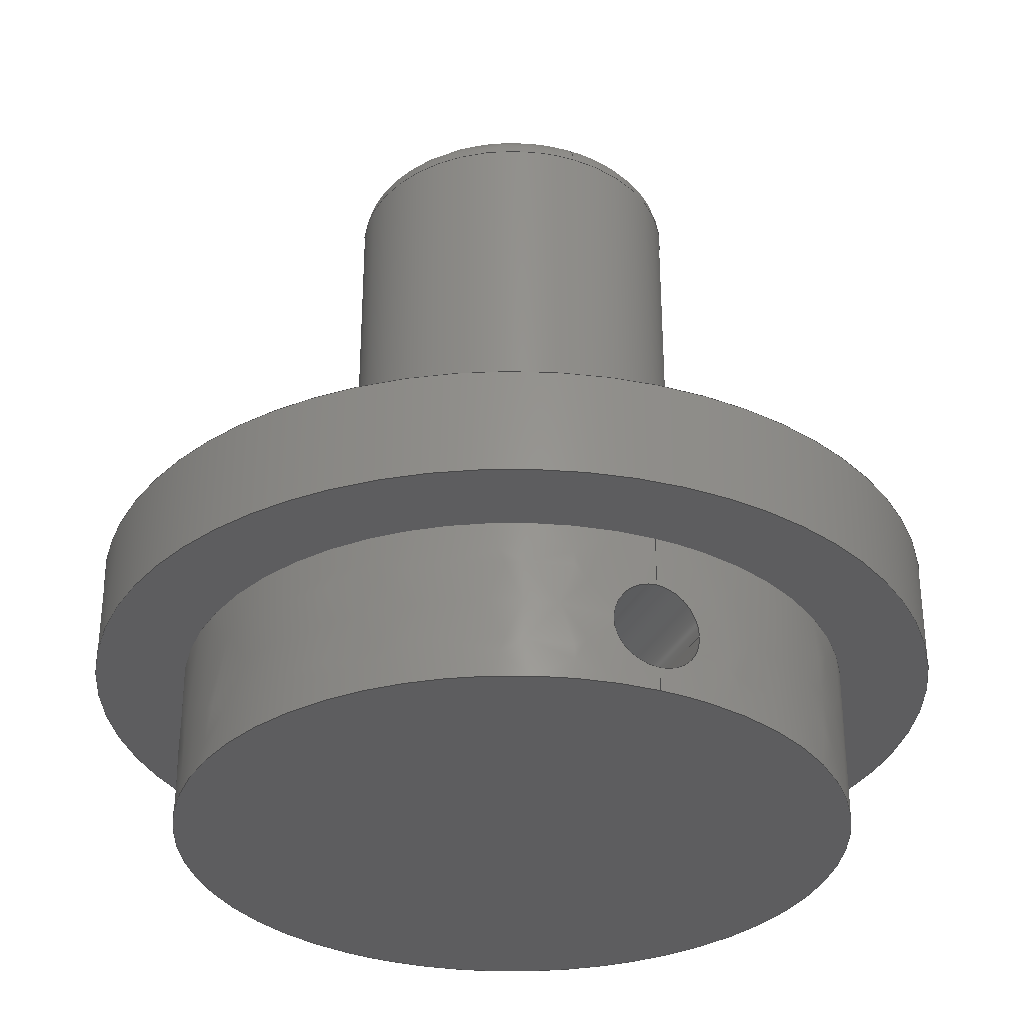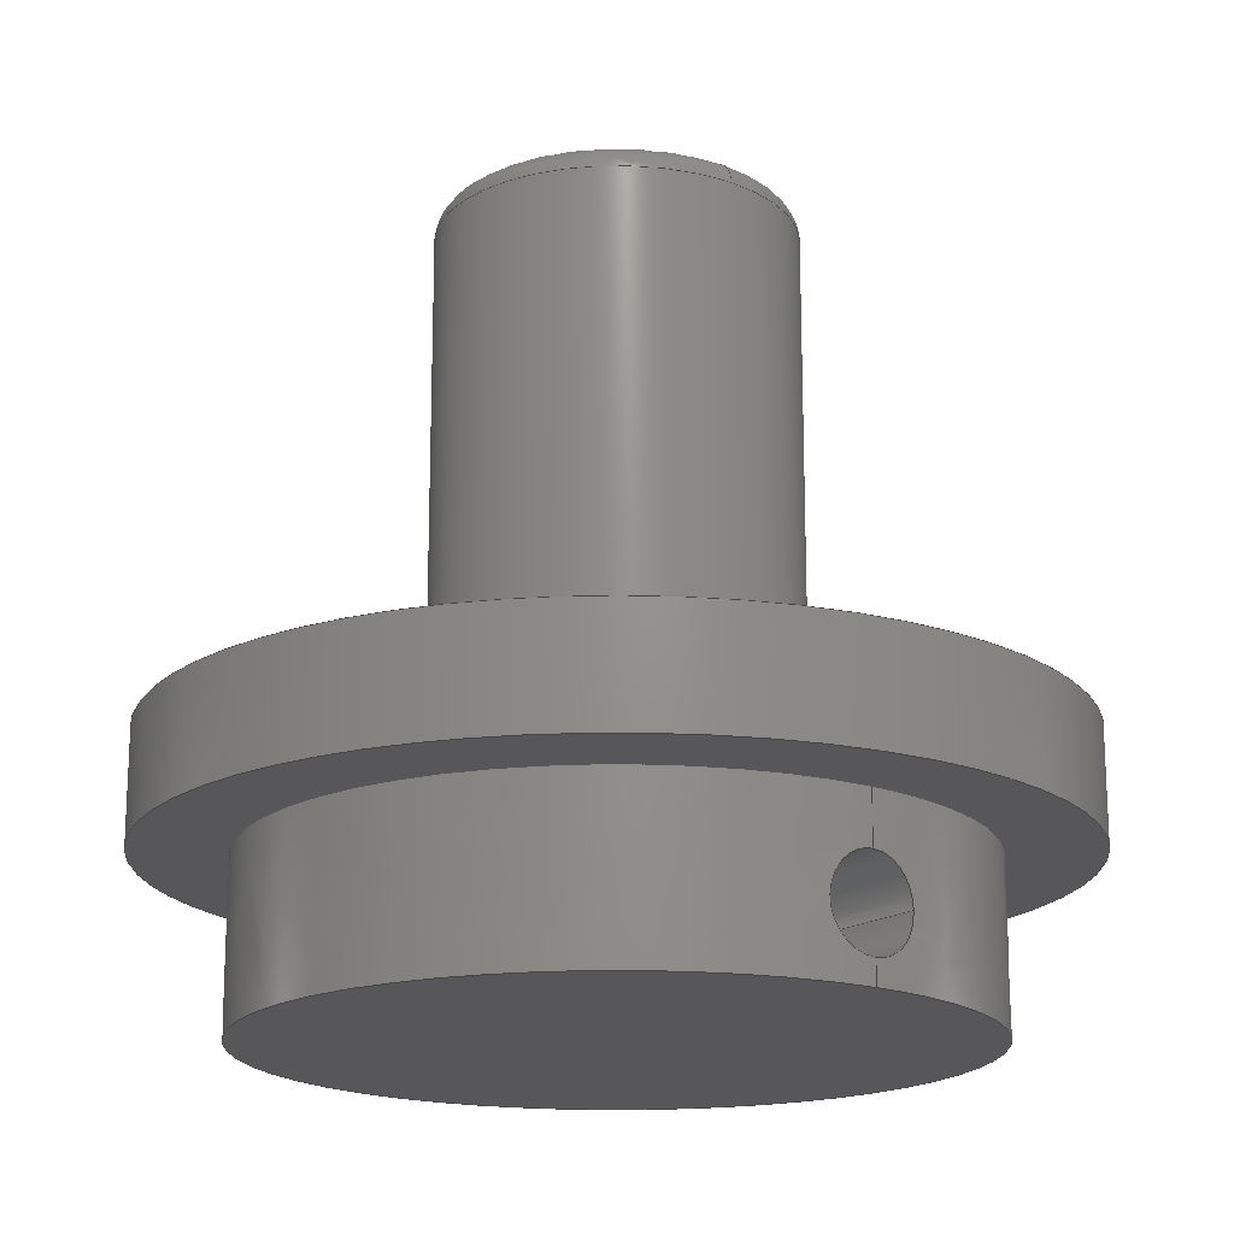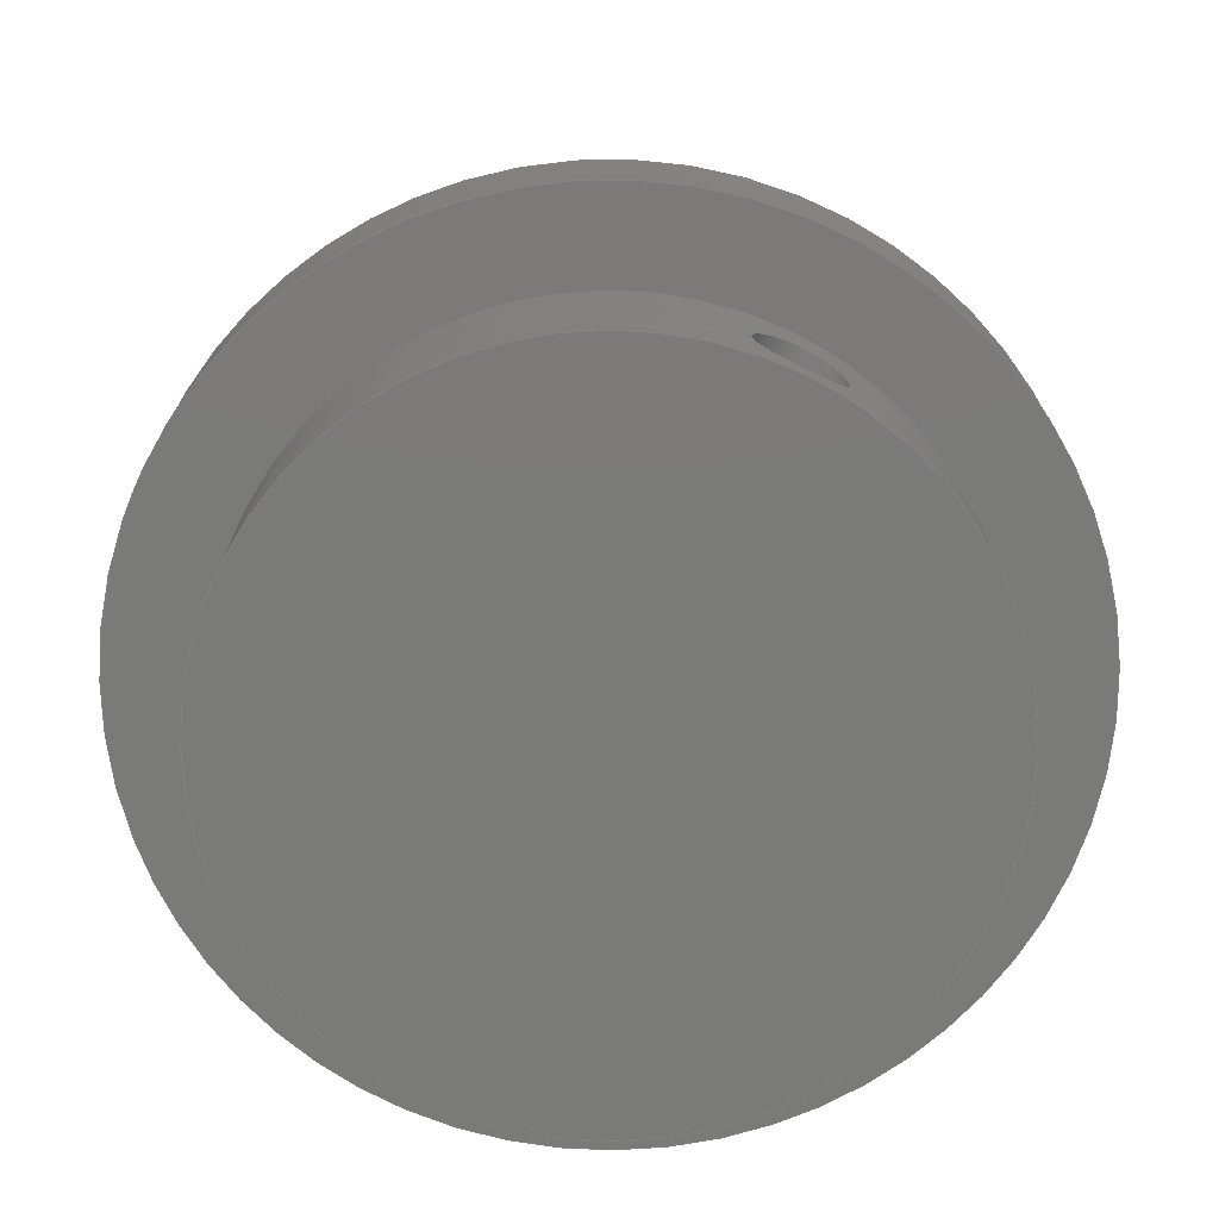
<metadata>
{"format":"iges","ext":"igs","renderer":"f3d","projection":"perspective","resolution":1024,"background":"white","views":[{"elev":-32.7,"azim":156.7,"up":"+Y"},{"elev":-17.9,"azim":143.3,"up":"+Y"},{"elev":-73.3,"azim":-26.5,"up":"+Y"}]}
</metadata>
<code>

,,20HFlangeBearingAdapter,20HFlangeBearingAdapter,7Hunknown,7Hunknown,
32,38,7,99,15,,1,2,2HMM,1,0.08,15H2.015e+07,0.01,1e+04,7Hunknown
,7Hunknown,11,0,;
     186       1                                                00000000
     186            -121       1       0                               0
     514       2                                                00010000
     514                       1       1                               0
     510       3                                                00010000
     510            -121       1       1                               0
     510       4                                                00010000
     510            -121       1       1                               0
     510       5                                                00010000
     510            -121       1       1                               0
     510       6                                                00010000
     510            -121       1       1                               0
     510       7                                                00010000
     510            -121       1       1                               0
     510       8                                                00010000
     510            -121       1       1                               0
     510       9                                                00010000
     510            -121       1       1                               0
     510      10                                                00010000
     510            -121       1       1                               0
     510      11                                                00010000
     510            -121       1       1                               0
     508      12                                                00010000
     508                       2       1                               0
     508      14                                                00010000
     508                       2       1                               0
     508      16                                                00010000
     508                       2       1                               0
     508      18                                                00010000
     508                       1       1                               0
     508      19                                                00010000
     508                       1       1                               0
     508      20                                                00010000
     508                       3       1                               0
     508      23                                                00010000
     508                       1       1                               0
     508      24                                                00010000
     508                       1       1                               0
     508      25                                                00010000
     508                       1       1                               0
     508      26                                                00010000
     508                       2       1                               0
     508      28                                                00010000
     508                       1       1                               0
     508      29                                                00010000
     508                       1       1                               0
     126      30                                                00010000
     126       0              24       0                               0
     126      54                                                00010000
     126       0              25       0                               0
     126      79                                                00010000
     126       0               4       0                               0
     126      83                                                00010000
     126       0              15       0                               0
     126      98                                                00010000
     126       0              26       0                               0
     126     124                                                00010000
     126       0              14       0                               0
     126     138                                                00010000
     126       0               8       0                               0
     126     146                                                00010000
     126       0               5       0                               0
     126     151                                                00010000
     126       0               6       0                               0
     126     157                                                00010000
     126       0               7       0                               0
     126     164                                                00010000
     126       0               5       0                               0
     126     169                                                00010000
     126       0               5       0                               0
     126     174                                                00010000
     126       0               4       0                               0
     126     178                                                00010000
     126       0               6       0                               0
     126     184                                                00010000
     126       0               7       0                               0
     126     191                                                00010000
     126       0               5       0                               0
     126     196                                                00010000
     126       0               7       0                               0
     126     203                                                00010000
     126       0               4       0                               0
     126     207                                                00010000
     126       0               4       0                               0
     126     211                                                00010000
     126       0               7       0                               0
     126     218                                                00010000
     126       0               5       0                               0
     126     223                                                00010000
     126       0              10       0                               0
     126     233                                                00010000
     126       0               6       0                               0
     126     239                                                00010000
     126       0               7       0                               0
     126     246                                                00010000
     126       0               4       0                               0
     128     250                                                00010000
     128       0    -121      19       0                               0
     128     269                                                00010000
     128       0    -121      22       0                               0
     128     291                                                00010000
     128       0    -121      16       0                               0
     128     307                                                00010000
     128       0    -121       3       0                               0
     128     310                                                00010000
     128       0    -121       4       0                               0
     128     314                                                00010000
     128       0    -121      15       0                               0
     128     329                                                00010000
     128       0    -121       3       0                               0
     128     332                                                00010000
     128       0    -121      17       0                               0
     128     349                                                00010000
     128       0    -121       3       0                               0
     502     352                                                00010000
     502                      10       1                               0
     504     362                                                00010001
     504                       7       1                               0
     406     369                                                00000000
     406                       1      15                               0
     314     370                                                00000200
     314                       2       0                               0
186,3,1,0,0,1,119;                                                     1
514,9,5,1,7,1,9,1,11,1,13,1,15,1,17,1,19,1,21,1;                       3
510,97,1,1,23;                                                         5
510,99,1,1,25;                                                         7
510,101,1,1,27;                                                        9
510,103,1,1,29;                                                       11
510,105,1,1,31;                                                       13
510,107,2,1,33,35;                                                    15
510,109,2,1,37,39;                                                    17
510,111,1,1,41;                                                       19
510,113,2,1,43,45;                                                    21
508,7,0,117,1,0,0,0,117,2,0,0,0,117,3,1,0,0,117,4,0,0,0,117,5,0,      23
0,0,117,6,0,0,0,117,3,0,0;                                            23
508,7,0,117,7,1,0,0,117,8,1,0,0,117,9,1,0,0,117,10,1,0,0,117,11,      25
1,0,0,117,8,0,0,0,117,12,1,0;                                         25
508,7,0,117,11,0,0,0,117,10,0,0,0,117,13,1,0,0,117,14,0,0,0,117,      27
15,0,0,0,117,13,0,0,0,117,9,0,0;                                      27
508,2,0,117,7,0,0,0,117,12,0,0;                                       29
508,2,0,117,16,1,0,0,117,17,1,0;                                      31
508,11,0,117,16,0,0,0,117,17,0,0,0,117,18,1,0,0,117,5,1,0,0,117,      33
19,1,0,0,117,20,1,0,0,117,21,1,0,0,117,19,0,0,0,117,4,1,0,0,117,      33
6,1,0,0,117,18,0,0;                                                   33
508,2,0,117,1,1,0,0,117,2,1,0;                                        35
508,1,0,117,22,0,0;                                                   37
508,2,0,117,21,0,0,0,117,20,0,0;                                      39
508,5,0,117,23,0,0,0,117,24,0,0,0,117,25,1,0,0,117,22,1,0,0,117,      41
25,0,0;                                                               41
508,2,0,117,23,1,0,0,117,24,1,0;                                      43
508,2,0,117,14,1,0,0,117,15,1,0;                                      45
126,17,3,0,0,1,0,0,0,0,0,0.1226,                       47
0.1226,0.2451,0.2451,                47
0.3677,0.3677,0.4903,                47
0.4903,0.6129,0.6129,                47
0.7354,0.7354,0.858,                47
0.858,0.9806,0.9806,                47
0.9806,0.9806,1,1,1,1,1,1,1,1,1,       47
1,1,1,1,1,1,1,1,1,3.25,5,                     47
24.89,3.25,4.591,24.89,              47
3.168,4.156,24.9,                    47
2.836,3.355,24.94,                      47
2.586,2.99,24.97,                   47
2.01,2.414,25.02,                   47
1.645,2.164,25.05,                   47
0.8441,1.832,25.09,                  47
0.4086,1.75,25.1,-0.4086,           47
1.75,25.1,-0.8441,1.832,            47
25.09,-1.645,2.164,                  47
25.05,-2.01,2.414,                  47
25.02,-2.586,2.99,                  47
24.97,-2.836,3.355,                     47
24.94,-3.168,4.156,                  47
24.9,-3.25,4.591,24.89,-3.25,        47
5,24.89,0,0.9806,0,0,0;      47
126,17,3,0,0,1,0,0.9806,0.9806,                 49
0.9806,0.9806,1.103,                 49
1.103,1.226,1.226,                   49
1.348,1.348,1.471,                   49
1.471,1.593,1.593,                   49
1.716,1.716,1.839,                   49
1.839,1.961,1.961,                   49
1.961,1.961,1,1,1,1,1,1,1,1,1,1,      49
1,1,1,1,1,1,1,1,-3.25,5,24.89,      49
-3.25,5.409,24.89,-3.168,             49
5.844,24.9,-2.836,                    49
6.645,24.94,-2.586,                  49
7.01,24.97,-2.01,                  49
7.586,25.02,-1.645,                   49
7.836,25.05,-0.8441,                 49
8.168,25.09,-0.4086,                 49
8.25,25.1,0.4086,8.25,25.1,        49
0.8441,8.168,25.09,                  49
1.645,7.836,25.05,                   49
2.01,7.586,25.02,                    49
2.586,7.01,24.97,                   49
2.836,6.645,24.94,                   49
3.168,5.844,24.9,3.25,                49
5.409,24.89,3.25,5,               49
24.89,0.9806,1.961,0,0,0;         49
126,1,1,0,0,1,0,12.03,12.03,                      51
27.35,27.35,1,1,-3.25,5,       51
24.89,-3.25,5,-24.89,            51
12.03,27.35,0,0,0;                            51
126,9,3,0,0,1,0,1.471,1.471,                    53
1.471,1.471,1.593,                   53
1.593,1.716,1.716,                   53
1.839,1.839,1.961,                   53
1.961,1.961,1.961,1,1,1,1,       53
1,1,1,1,1,1,-6.939D-16,8.25,-25.1,       53
-0.4086,8.25,-25.1,-0.8441,         53
8.168,-25.09,-1.645,                 53
7.836,-25.05,-2.01,                 53
7.586,-25.02,-2.586,                  53
7.01,-24.97,-2.836,                 53
6.645,-24.94,-3.168,                 53
5.844,-24.9,-3.25,5.409,               53
-24.89,-3.25,5,-24.89,           53
1.471,1.961,0,0,0;                           53
126,17,3,0,0,1,0,0.4903,0.4903,                 55
0.4903,0.4903,0.6129,                55
0.6129,0.7354,0.7354,                55
0.858,0.858,0.9806,                55
0.9806,1.103,1.103,                  55
1.226,1.226,1.348,                   55
1.348,1.471,1.471,                   55
1.471,1.471,1,1,1,1,1,1,1,1,1,1,      55
1,1,1,1,1,1,1,1,7.633D-16,1.75,        55
-25.1,0.4086,1.75,-25.1,                       55
0.8441,1.832,-25.09,                 55
1.645,2.164,-25.05,                  55
2.01,2.414,-25.02,                  55
2.586,2.99,-24.97,                  55
2.836,3.355,-24.94,                     55
3.168,4.156,-24.9,3.25,              55
4.591,-24.89,3.25,5.409,              55
-24.89,3.168,5.844,                   55
-24.9,2.836,6.645,                   55
-24.94,2.586,7.01,                  55
-24.97,2.01,7.586,                   55
-25.02,1.645,7.836,                  55
-25.05,0.8441,8.168,                 55
-25.09,0.4086,8.25,-25.1,           55
-5.551D-16,8.25,-25.1,0.4903,       55
1.471,0,0,0;                                            55
126,9,3,0,0,1,0,0,0,0,0,0.1226,0.1226,      57
0.2451,0.2451,0.3677,                57
0.3677,0.4903,0.4903,                57
0.4903,0.4903,1,1,1,1,1,1,1,1,1,       57
1,-3.25,5,-24.89,-3.25,                    57
4.591,-24.89,-3.168,                 57
4.156,-24.9,-2.836,                  57
3.355,-24.94,-2.586,                    57
2.99,-24.97,-2.01,                 57
2.414,-25.02,-1.645,                 57
2.164,-25.05,-0.8441,                57
1.832,-25.09,-0.4086,                57
1.75,-25.1,1.11D-15,1.75,         57
-25.1,0,0.4903,0,0,0;                                  57
126,6,2,0,0,0,0,-3.142,-3.142,                  59
-3.142,-1.571,-1.571,0,0,            59
1.571,1.571,1.571,1,                   59
0.7071,1,0.7071,1,0.7071,1,       59
10.7,58,1.439D-14,10.7,58,10.7,-1.966D-15,      59
58,10.7,-10.7,58,10.7,-10.7,58,1.046D-14,-10.7,58,      59
-10.7,6.552D-16,58,-10.7,-3.142,               59
1.571,0,0,0;                                             59
126,2,2,0,0,0,0,-1.571,-1.571,                    61
-1.571,1.41D-15,1.41D-15,           61
1.41D-15,1,0.7071,1,0,58,-10.7,0,         61
58,-12.7,0,56,-12.7,-1.571,1.41D-15,0,      61
0,0;                                                                61
126,2,2,0,0,0,0,-1.571,-1.571,                    63
-1.571,1.225D-16,1.225D-16,           63
1.225D-16,1,0.7071,1,                         63
7.777D-16,56,-12.7,-12.7,56,-12.7,-12.7,56,             63
1.132D-14,-1.571,1.225D-16,0,        63
0,0;                                                                63
126,4,2,0,0,0,0,1.225D-16,1.225D-16,            65
1.225D-16,1.571,1.571,                 65
3.142,3.142,3.142,1,                65
0.7071,1,0.7071,1,-12.7,56,                  65
1.132D-14,-12.7,56,12.7,-2.333D-15,56,        65
12.7,12.7,56,12.7,12.7,56,1.443D-14,                     65
1.225D-16,3.142,0,0,0;                       65
126,2,2,0,0,0,0,-3.142,-3.142,                  67
-3.142,-1.571,-1.571,                  67
-1.571,1,0.7071,1,12.7,56,                    67
1.132D-14,12.7,56,-12.7,7.777D-16,56,         67
-12.7,-3.142,-1.571,0,0,0;                    67
126,2,2,0,0,0,0,1.571,1.571,1.571,      69
3.142,3.142,3.142,1,                69
0.7071,1,6.552D-16,58,-10.7,10.7,58,         69
-10.7,10.7,58,1.177D-14,1.571,                  69
3.142,0,0,0;                                            69
126,1,1,0,0,1,0,-1.339,-1.339,                  71
1.496,1.496,1,1,-12.7,56,                    71
1.132D-14,-12.7,20,3.331D-15,                  71
-1.339,1.496,0,0,0;                          71
126,4,2,0,0,0,0,0,0,0,1.571,1.571,             73
3.142,3.142,3.142,1,                73
0.7071,1,0.7071,1,12.7,20,                   73
3.331D-15,12.7,20,12.7,7.777D-16,20,          73
12.7,-12.7,20,12.7,-12.7,20,4.886D-15,0,                73
3.142,0,0,0;                                            73
126,4,2,0,0,0,0,3.142,3.142,                    75
3.142,4.712,4.712,                   75
6.283,6.283,6.283,1,                75
0.7071,1,0.7071,1,-12.7,20,                  75
4.886D-15,-12.7,20,-12.7,-2.333D-15,20,       75
-12.7,12.7,20,-12.7,12.7,20,2.201D-16,                   75
3.142,6.283,0,0,0;                           75
126,4,2,0,0,0,0,0,0,0,1.571,1.571,             77
3.142,3.142,3.142,1,                77
0.7071,1,0.7071,1,0,0,25.1,-25.1,0,        77
25.1,-25.1,0,2.647D-15,-25.1,0,-25.1,                    77
-3.074D-15,0,-25.1,0,3.142,0,0,0;          77
126,4,2,0,0,0,0,3.142,3.142,                    79
3.142,4.712,4.712,                   79
6.283,6.283,6.283,1,                79
0.7071,1,0.7071,1,-3.074D-15,      79
0,-25.1,25.1,0,-25.1,25.1,0,-3.501D-15,25.1,0,         79
25.1,6.148D-15,0,25.1,3.142,                   79
6.283,0,0,0;                                            79
126,1,1,0,0,1,0,-0.1992,-0.1992,                81
-0.1295,-0.1295,1,1,0,0,-25.1,              81
3.816D-16,1.75,-25.1,-0.1992,       81
-0.1295,0,0,0;                                          81
126,1,1,0,0,1,0,0.1295,0.1295,                  83
0.2789,0.2789,1,1,-2.776D-16,      83
8.25,-25.1,0,12,-25.1,0.1295,                83
0.2789,0,0,0;                                           83
126,4,2,0,0,0,0,3.142,3.142,                    85
3.142,4.712,4.712,                   85
6.283,6.283,6.283,1,                85
0.7071,1,0.7071,1,-3.074D-15,      85
12,-25.1,25.1,12,-25.1,25.1,12,-3.501D-15,25.1,         85
12,25.1,6.148D-15,12,25.1,3.142,              85
6.283,0,0,0;                                            85
126,4,2,0,0,0,0,0,0,0,1.571,1.571,             87
3.142,3.142,3.142,1,                87
0.7071,1,0.7071,1,0,12,25.1,-25.1,12,      87
25.1,-25.1,12,2.647D-15,-25.1,12,-25.1,                  87
-3.074D-15,12,-25.1,0,3.142,0,0,0;         87
126,8,2,0,1,0,0,-3.142,-3.142,                  89
-3.142,-1.571,-1.571,0,0,            89
1.571,1.571,3.142,                     89
3.142,3.142,1,0.7071,1,            89
0.7071,1,0.7071,1,0.7071,1,       89
-31.75,12,5.443D-15,-31.75,12,31.75,                     89
1.944D-15,12,31.75,31.75,12,31.75,31.75,12,             89
1.554D-15,31.75,12,-31.75,1.944D-15,12,       89
-31.75,-31.75,12,-31.75,-31.75,12,-2.334D-15,            89
-3.142,3.142,0,0,0;                          89
126,4,2,0,0,0,0,0,0,0,1.571,1.571,             91
3.142,3.142,3.142,1,                91
0.7071,1,0.7071,1,31.75,20,                  91
3.331D-15,31.75,20,-31.75,1.944D-15,20,       91
-31.75,-31.75,20,-31.75,-31.75,20,-5.576D-16,0,         91
3.142,0,0,0;                                            91
126,4,2,0,0,0,0,3.142,3.142,                    93
3.142,4.712,4.712,                   93
6.283,6.283,6.283,1,                93
0.7071,1,0.7071,1,-31.75,20,                 93
-5.576D-16,-31.75,20,31.75,-5.832D-15,         93
20,31.75,31.75,20,31.75,31.75,20,1.111D-14,             93
3.142,6.283,0,0,0;                           93
126,1,1,0,0,1,0,-0.2362,-0.2362,                95
0.01575,0.01575,1,1,-31.75,20,               95
3.331D-15,-31.75,12,1.554D-15,                 95
-0.2362,0.01575,0,0,0;                       95
128,1,8,1,2,0,1,0,0,1,11.97,11.97,              97
27.42,27.42,-3.142,                  97
-3.142,-3.142,-1.571,                 97
-1.571,0,0,1.571,1.571,               97
3.142,3.142,3.142,1,1,             97
0.7071,0.7071,1,1,0.7071,          97
0.7071,1,1,0.7071,0.7071,1,       97
1,0.7071,0.7071,1,1,-3.25,                   97
5,25.1,-3.25,5,-25.1,-3.25,             97
8.25,25.1,-3.25,8.25,-25.1,0,                97
8.25,25.1,0,8.25,-25.1,3.25,                 97
8.25,25.1,3.25,8.25,-25.1,3.25,               97
5,25.1,3.25,5,-25.1,3.25,               97
1.75,25.1,3.25,1.75,-25.1,0,                 97
1.75,25.1,0,1.75,-25.1,-3.25,                97
1.75,25.1,-3.25,1.75,-25.1,-3.25,             97
5,25.1,-3.25,5,-25.1,                   97
11.97,27.42,-3.142,                  97
3.142;                                                     97
128,2,8,2,2,0,1,0,0,1,-1.41D-15,                          99
-1.41D-15,-1.41D-15,1.571,          99
1.571,1.571,-3.142,                    99
-3.142,-3.142,-1.571,                 99
-1.571,0,0,1.571,1.571,               99
3.142,3.142,3.142,1,                99
0.7071,1,0.7071,0.5,             99
0.7071,1,0.7071,1,0.7071,          99
0.5,0.7071,1,0.7071,1,          99
0.7071,0.5,0.7071,1,             99
0.7071,1,0.7071,0.5,             99
0.7071,1,0.7071,1,0,58,-10.7,0,58,        99
-12.7,0,56,-12.7,-10.7,58,-10.7,-12.7,58,-12.7,-12.7,56,         99
-12.7,-10.7,58,1.177D-14,-12.7,58,                       99
1.177D-14,-12.7,56,1.132D-14,-10.7,58,        99
10.7,-12.7,58,12.7,-12.7,56,12.7,0,58,10.7,0,58,12.7,0,        99
56,12.7,10.7,58,10.7,12.7,58,12.7,12.7,56,12.7,10.7,58,          99
1.177D-14,12.7,58,1.177D-14,12.7,56,          99
1.132D-14,10.7,58,-10.7,12.7,58,-12.7,12.7,56,          99
-12.7,0,58,-10.7,0,58,-12.7,0,56,-12.7,                         99
-1.41D-15,1.571,-3.142,              99
3.142;                                                     99
128,1,8,1,2,0,1,0,0,1,-1.496,-1.496,           101
1.339,1.339,-3.142,                 101
-3.142,-3.142,-1.571,                101
-1.571,0,0,1.571,1.571,              101
3.142,3.142,3.142,1,1,            101
0.7071,0.7071,1,1,0.7071,         101
0.7071,1,1,0.7071,0.7071,1,      101
1,0.7071,0.7071,1,1,-12.7,56,              101
1.132D-14,-12.7,20,3.331D-15,-12.7,56,       101
12.7,-12.7,20,12.7,0,56,12.7,0,20,12.7,12.7,56,12.7,12.7,      101
20,12.7,12.7,56,1.132D-14,12.7,20,                     101
3.331D-15,12.7,56,-12.7,12.7,20,-12.7,0,56,-12.7,     101
0,20,-12.7,-12.7,56,-12.7,-12.7,20,-12.7,-12.7,56,              101
1.132D-14,-12.7,20,3.331D-15,                 101
-1.496,1.339,-3.142,                101
3.142;                                                    101
128,1,1,1,1,0,0,1,0,0,-1.07,-1.07,1.07,1.07,-1.07,-1.07,1.07,        103
1.07,1,1,1,1,-10.7,58,10.7,10.7,58,10.7,-10.7,58,-10.7,       103
10.7,58,-10.7,-1.07,1.07,-1.07,1.07;                                103
128,1,1,1,1,0,0,1,0,0,-2.51,-2.51,2.51,2.51,-2.51,-2.51,2.51,        105
2.51,1,1,1,1,25.1,-5.573D-15,25.1,-25.1,              105
-5.573D-15,25.1,25.1,5.573D-15,-25.1,          105
-25.1,5.573D-15,-25.1,-2.51,2.51,-2.51,2.51;              105
128,1,8,1,2,0,1,0,0,1,-0.1992,-0.1992,         107
0.2789,0.2789,-3.142,               107
-3.142,-3.142,-1.571,                107
-1.571,0,0,1.571,1.571,              107
3.142,3.142,3.142,1,1,            107
0.7071,0.7071,1,1,0.7071,         107
0.7071,1,1,0.7071,0.7071,1,      107
1,0.7071,0.7071,1,1,0,12,-25.1,0,0,     107
-25.1,-25.1,12,-25.1,-25.1,0,-25.1,-25.1,12,                      107
1.11D-15,-25.1,0,1.11D-15,-25.1,12,        107
25.1,-25.1,0,25.1,0,12,25.1,0,0,25.1,25.1,12,25.1,25.1,0,     107
25.1,25.1,12,1.11D-15,25.1,0,1.11D-15,     107
25.1,12,-25.1,25.1,0,-25.1,0,12,-25.1,0,0,-25.1,               107
-0.1992,0.2789,-3.142,              107
3.142;                                                    107
128,1,1,1,1,0,0,1,0,0,-3.175,-3.175,3.175,3.175,-3.175,-3.175,       109
3.175,3.175,1,1,1,1,-31.75,12,-31.75,31.75,12,-31.75,          109
-31.75,12,31.75,31.75,12,31.75,-3.175,3.175,-3.175,3.175;          109
128,1,8,1,2,0,1,0,0,1,-0.01575,-0.01575,       111
0.2362,0.2362,-3.142,               111
-3.142,-3.142,-1.571,                111
-1.571,0,0,1.571,1.571,              111
3.142,3.142,3.142,1,1,            111
0.7071,0.7071,1,1,0.7071,         111
0.7071,1,1,0.7071,0.7071,1,      111
1,0.7071,0.7071,1,1,-31.75,20,             111
3.331D-15,-31.75,12,1.554D-15,-31.75,20,     111
31.75,-31.75,12,31.75,-4.93D-31,20,31.75,0,12,       111
31.75,31.75,20,31.75,31.75,12,31.75,31.75,20,                     111
3.331D-15,31.75,12,1.554D-15,31.75,20,       111
-31.75,31.75,12,-31.75,4.93D-31,20,-31.75,0,12,      111
-31.75,-31.75,20,-31.75,-31.75,12,-31.75,-31.75,20,               111
3.331D-15,-31.75,12,1.554D-15,                111
-0.01575,0.2362,-3.142,             111
3.142;                                                    111
128,1,1,1,1,0,0,1,0,0,-3.175,-3.175,3.175,3.175,-3.175,-3.175,       113
3.175,3.175,1,1,1,1,-31.75,20,31.75,31.75,20,31.75,-31.75,     113
20,-31.75,31.75,20,-31.75,-3.175,3.175,-3.175,3.175;               113
502,19,3.25,5,24.89,-3.25,                 115
5,24.89,-3.25,5,            115
-24.89,-2.776D-16,8.25,-25.1,      115
3.816D-16,1.75,-25.1,10.7,58,                115
1.439D-14,0,58,-10.7,0,56,-12.7,-12.7,56,             115
1.132D-14,12.7,56,1.132D-14,-12.7,20,        115
3.331D-15,12.7,20,3.331D-15,0,               115
-5.551D-15,25.1,0,0,-25.1,0,12,-25.1,0,12,25.1,     115
-31.75,12,5.443D-15,31.75,20,3.331D-15,      115
-31.75,20,3.331D-15;                                     115
504,25,47,115,1,115,2,49,115,2,115,1,51,115,2,115,3,53,115,4,        117
115,3,55,115,5,115,4,57,115,3,115,5,59,115,6,115,7,61,115,7,115,     117
8,63,115,8,115,9,65,115,9,115,10,67,115,10,115,8,69,115,7,115,6,     117
71,115,9,115,11,73,115,12,115,11,75,115,11,115,12,77,115,13,115,     117
14,79,115,14,115,13,81,115,14,115,5,83,115,4,115,15,85,115,15,       117
115,16,87,115,16,115,15,89,115,17,115,17,91,115,18,115,19,93,        117
115,19,115,18,95,115,19,115,17;                                      117
406,1,5HBody1;                                                       119
314,62.75,62.75,62.75,13HSteel      121
- Satin;                                                             121
S      1G      3D    122P    371
</code>
